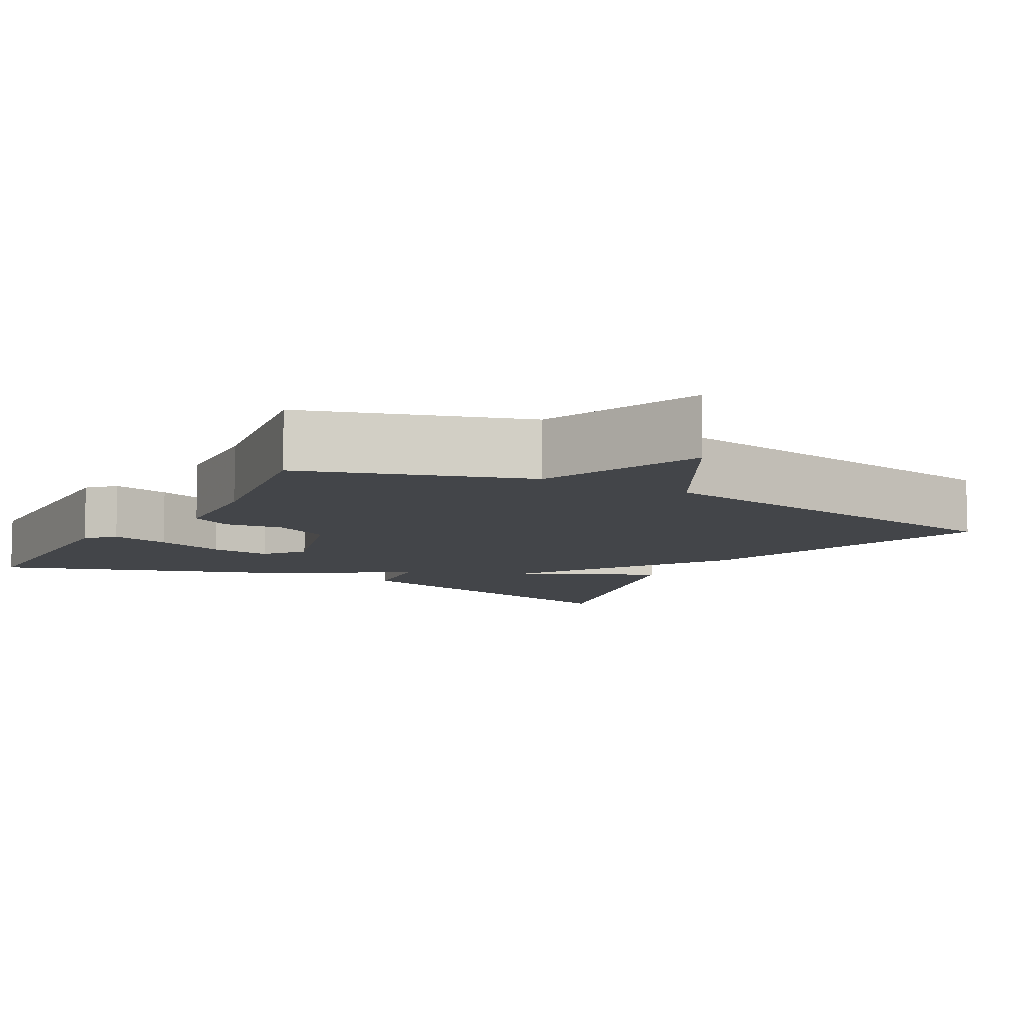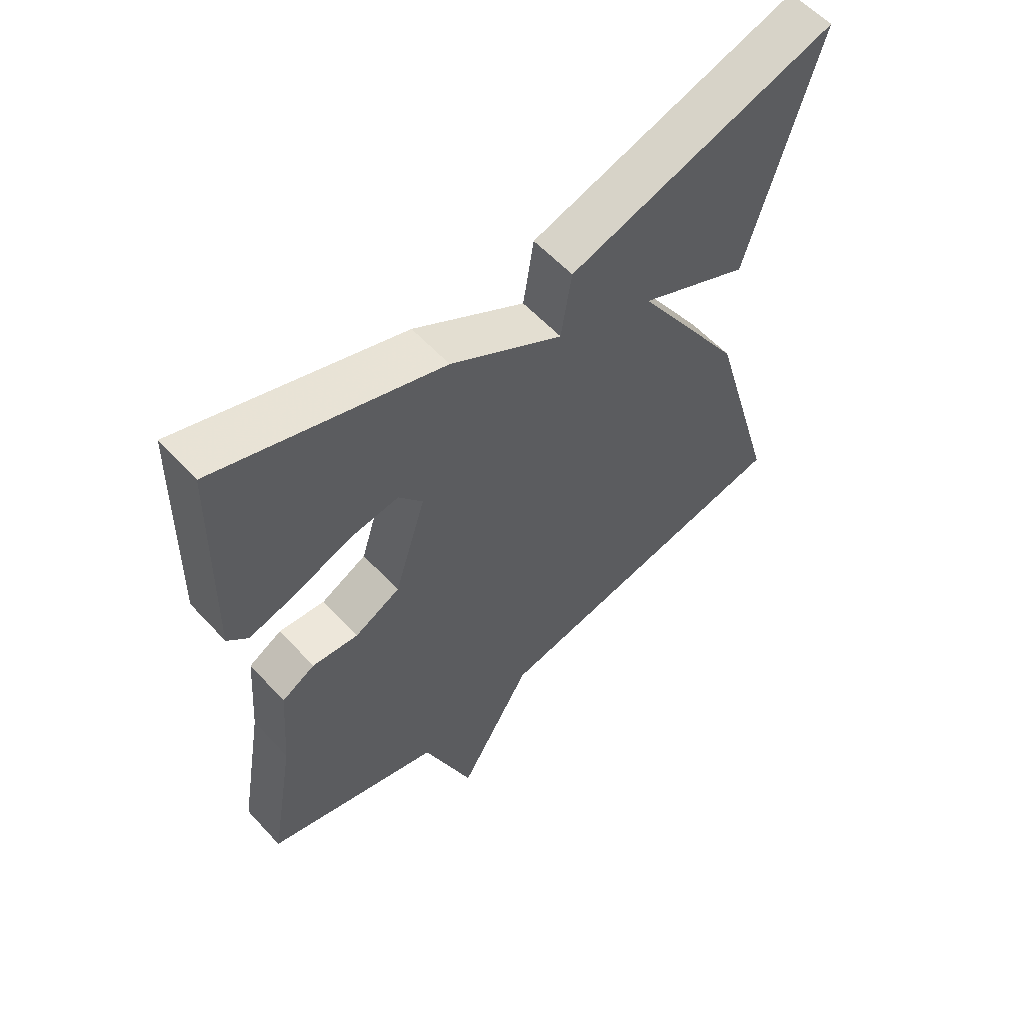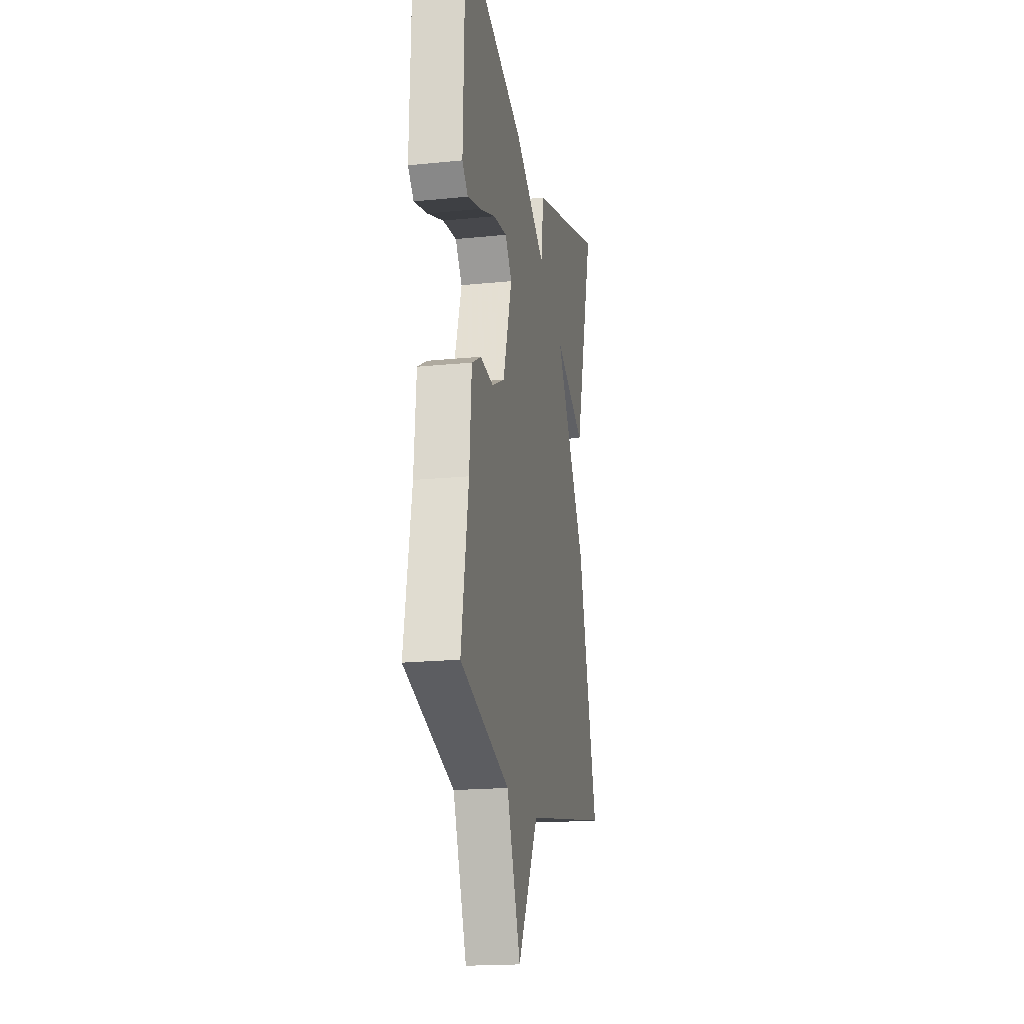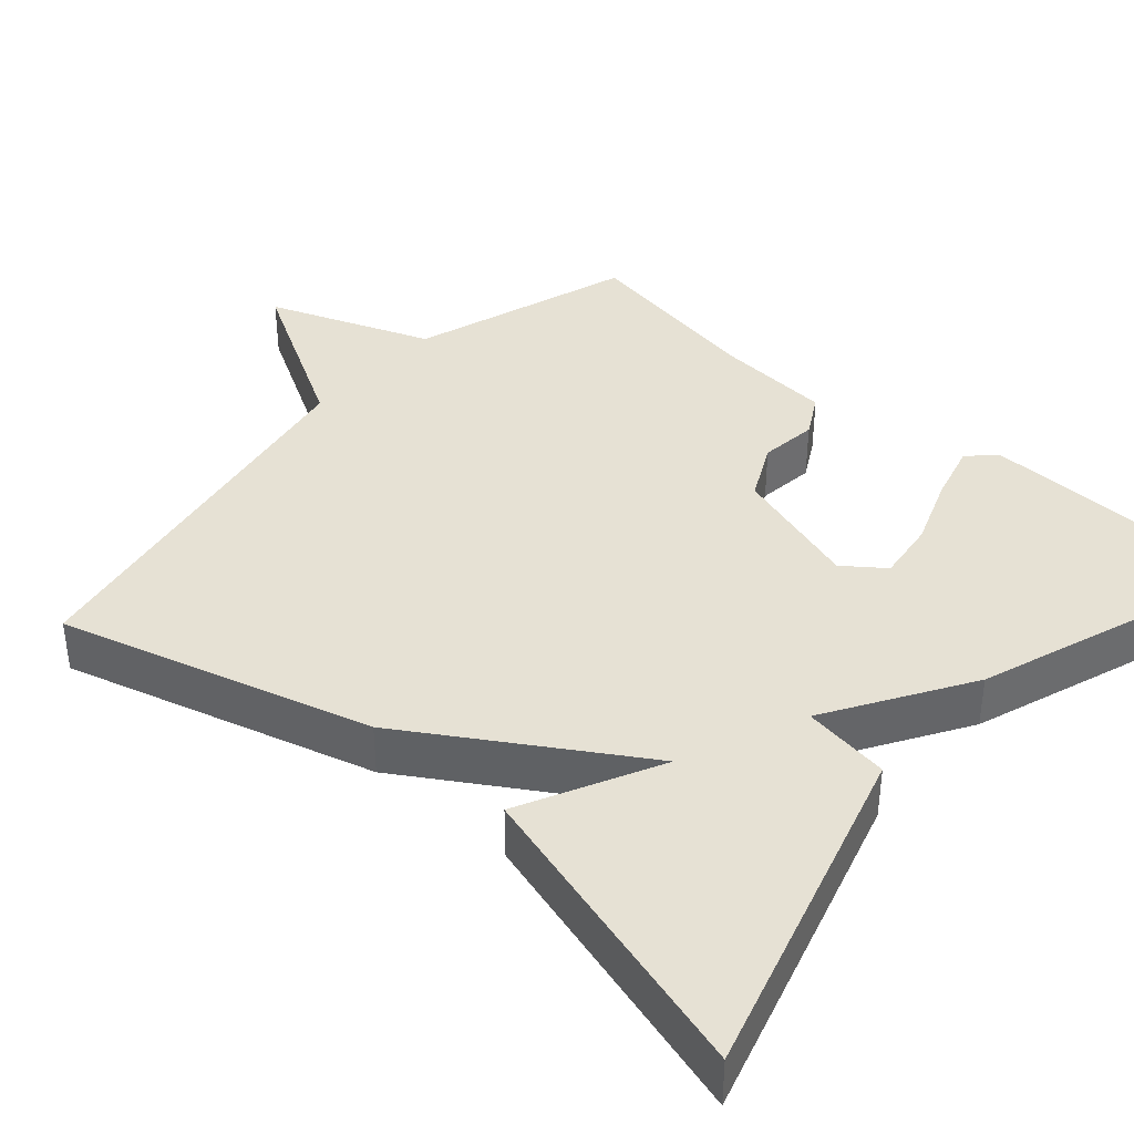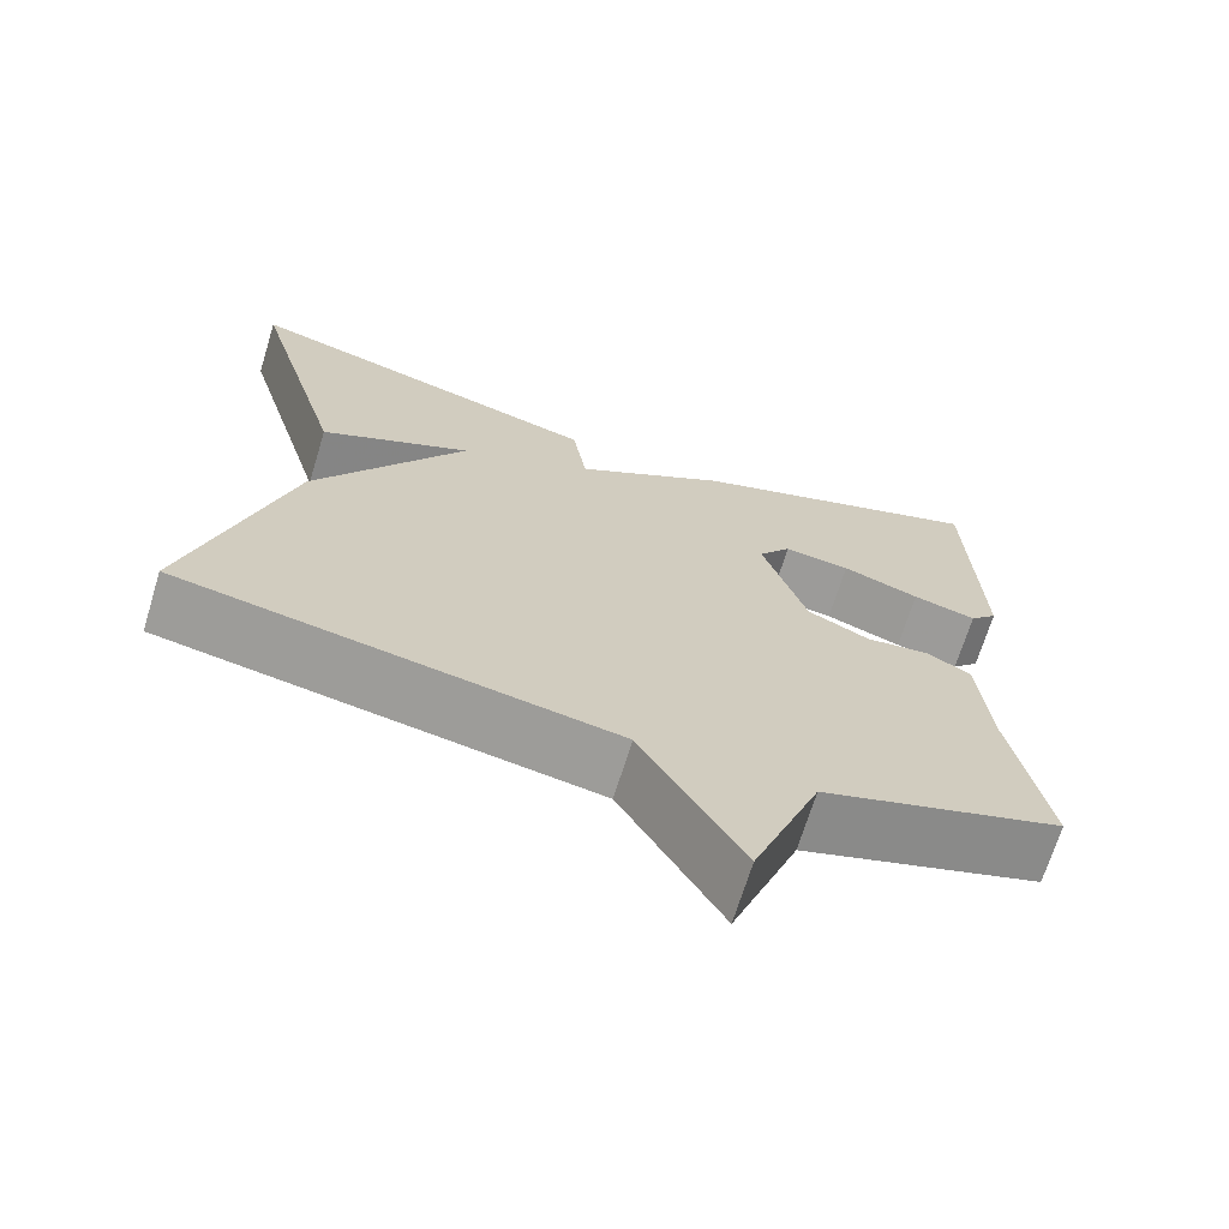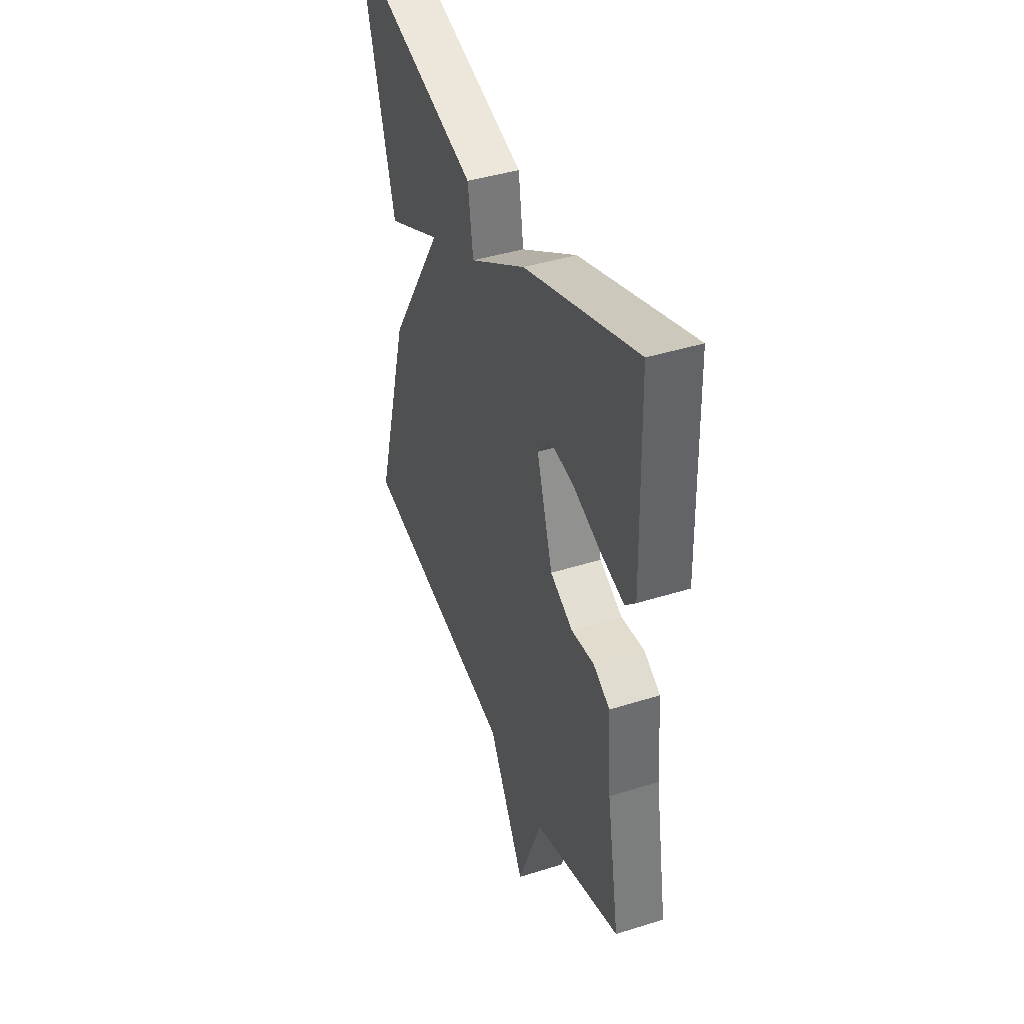
<metadata>
{"format":"obj","ext":"obj","renderer":"f3d","projection":"perspective","resolution":1024,"background":"white","views":[{"elev":-8.6,"azim":150.5,"up":"+Y"},{"elev":58.5,"azim":137.8,"up":"+Z"},{"elev":-18.7,"azim":101.0,"up":"+Z"},{"elev":39.1,"azim":-48.6,"up":"+Y"},{"elev":-69.1,"azim":-17.0,"up":"+Z"},{"elev":42.1,"azim":69.3,"up":"+Z"}]}
</metadata>
<code>
v -0.5 0.07 0.5
v -0.063 0.07 0.373
v -0.046 0.07 0.26
v 0.137 0.07 0.373
v 0.5 0.07 0.5
v 0.51 0.07 0.142
v 0.477 0.07 0.108
v 0.401 0.07 0.128
v 0.309 0.07 0.162
v 0.23 0.07 0.172
v 0.191 0.07 0.12
v 0.243 0.07 -0.047
v 0.317 0.07 -0.084
v 0.392 0.07 -0.075
v 0.446 0.07 -0.105
v 0.458 0.07 -0.259
v 0.5 0.07 -0.5
v 0.214 0.07 -0.593
v 0.134 0.07 -0.804
v 0.014 0.07 -0.593
v -0.5 0.07 -0.5
v -0.386 0.07 -0.098
v -0.206 0.07 0.191
v -0.386 0.07 0.102
v -0.5 0 0.5
v -0.063 0 0.373
v -0.046 0 0.26
v 0.137 0 0.373
v 0.5 0 0.5
v 0.51 0 0.142
v 0.477 0 0.108
v 0.401 0 0.128
v 0.309 0 0.162
v 0.23 0 0.172
v 0.191 0 0.12
v 0.243 0 -0.047
v 0.317 0 -0.084
v 0.392 0 -0.075
v 0.446 0 -0.105
v 0.458 0 -0.259
v 0.5 0 -0.5
v 0.214 0 -0.593
v 0.134 0 -0.804
v 0.014 0 -0.593
v -0.5 0 -0.5
v -0.386 0 -0.098
v -0.206 0 0.191
v -0.386 0 0.102
f 23 24 1 2
f 23 2 3
f 22 23 3
f 21 22 3
f 20 21 3
f 20 3 4
f 19 20 4
f 18 19 4
f 16 17 18
f 15 16 18
f 14 15 18
f 13 14 18
f 12 13 18
f 11 12 18
f 11 18 4
f 10 11 4
f 4 5 6
f 10 4 6
f 9 10 6
f 6 7 8 9
f 26 25 48 47
f 27 26 47
f 27 47 46
f 27 46 45
f 27 45 44
f 28 27 44
f 28 44 43
f 28 43 42
f 42 41 40
f 42 40 39
f 42 39 38
f 42 38 37
f 42 37 36
f 42 36 35
f 28 42 35
f 28 35 34
f 30 29 28
f 30 28 34
f 30 34 33
f 33 32 31 30
f 1 25 26 2
f 2 26 27 3
f 3 27 28 4
f 4 28 29 5
f 5 29 30 6
f 6 30 31 7
f 7 31 32 8
f 8 32 33 9
f 9 33 34 10
f 10 34 35 11
f 11 35 36 12
f 12 36 37 13
f 13 37 38 14
f 14 38 39 15
f 15 39 40 16
f 16 40 41 17
f 17 41 42 18
f 18 42 43 19
f 19 43 44 20
f 20 44 45 21
f 21 45 46 22
f 22 46 47 23
f 23 47 48 24
f 24 48 25 1

</code>
